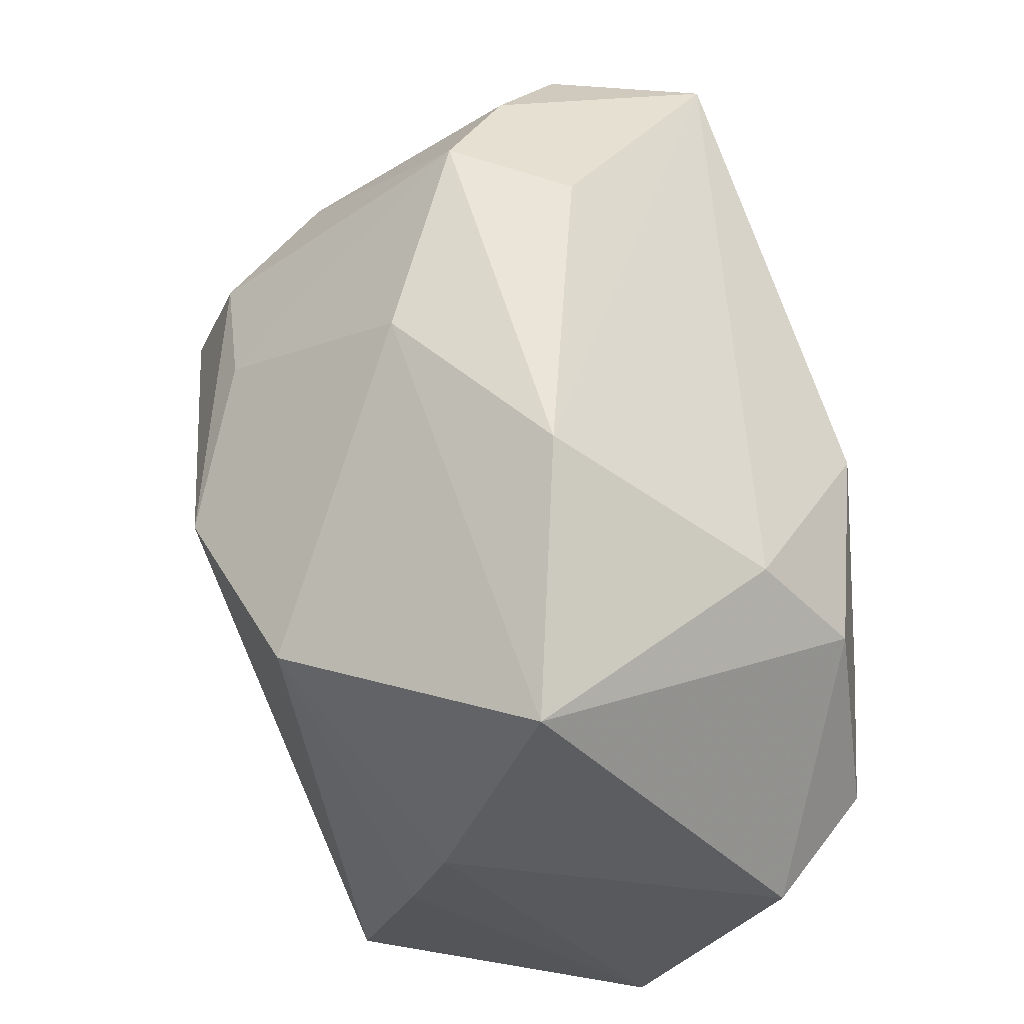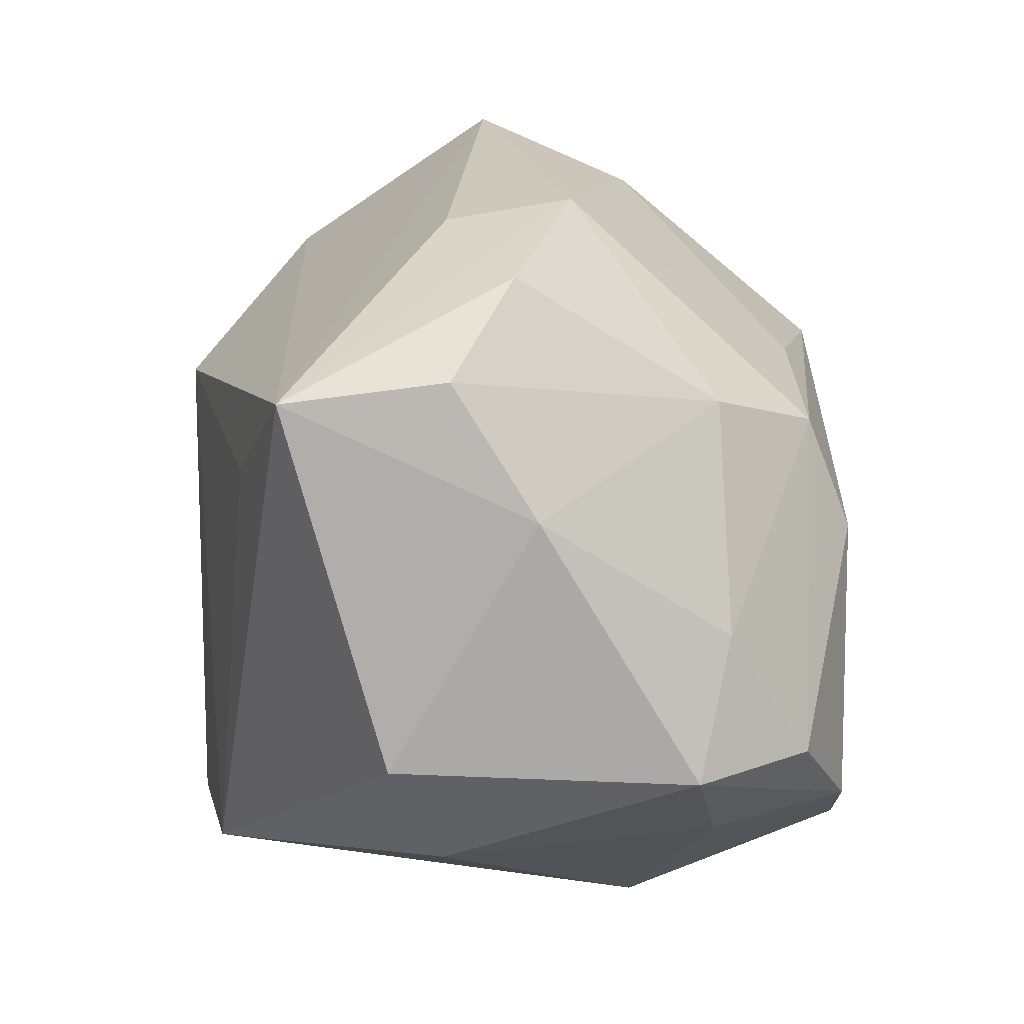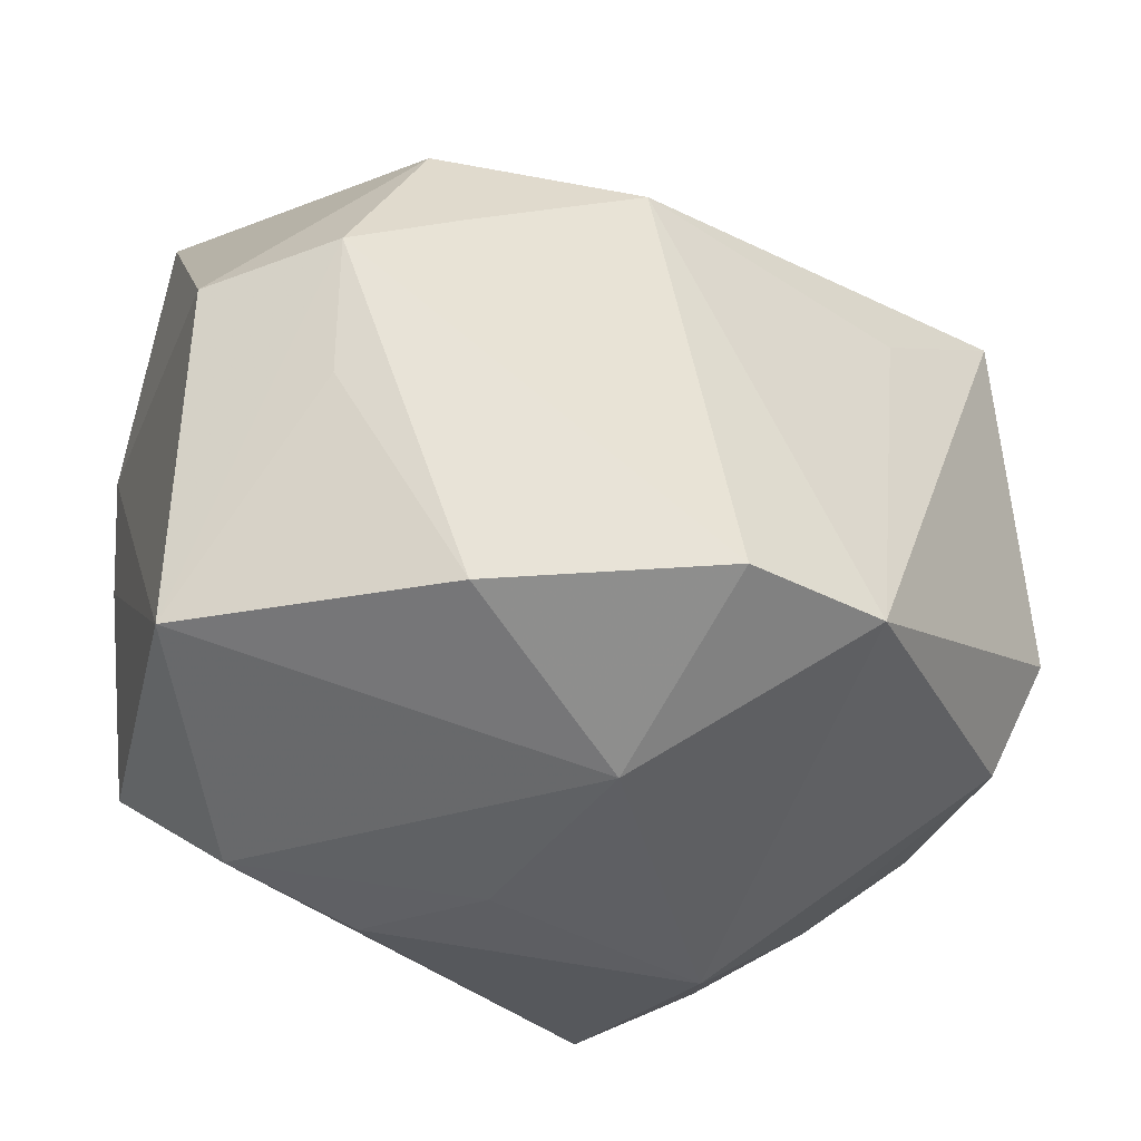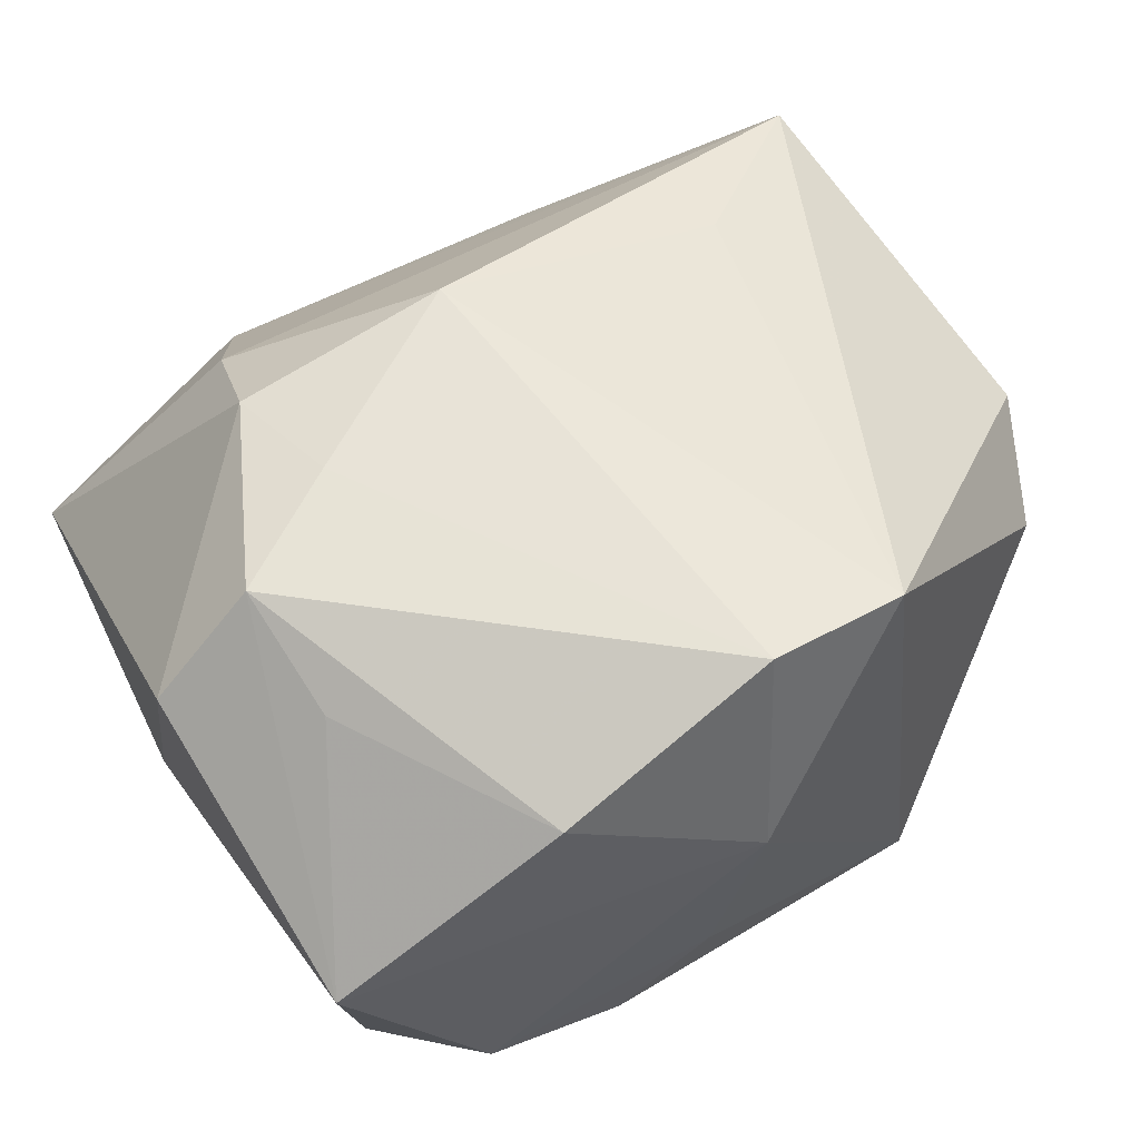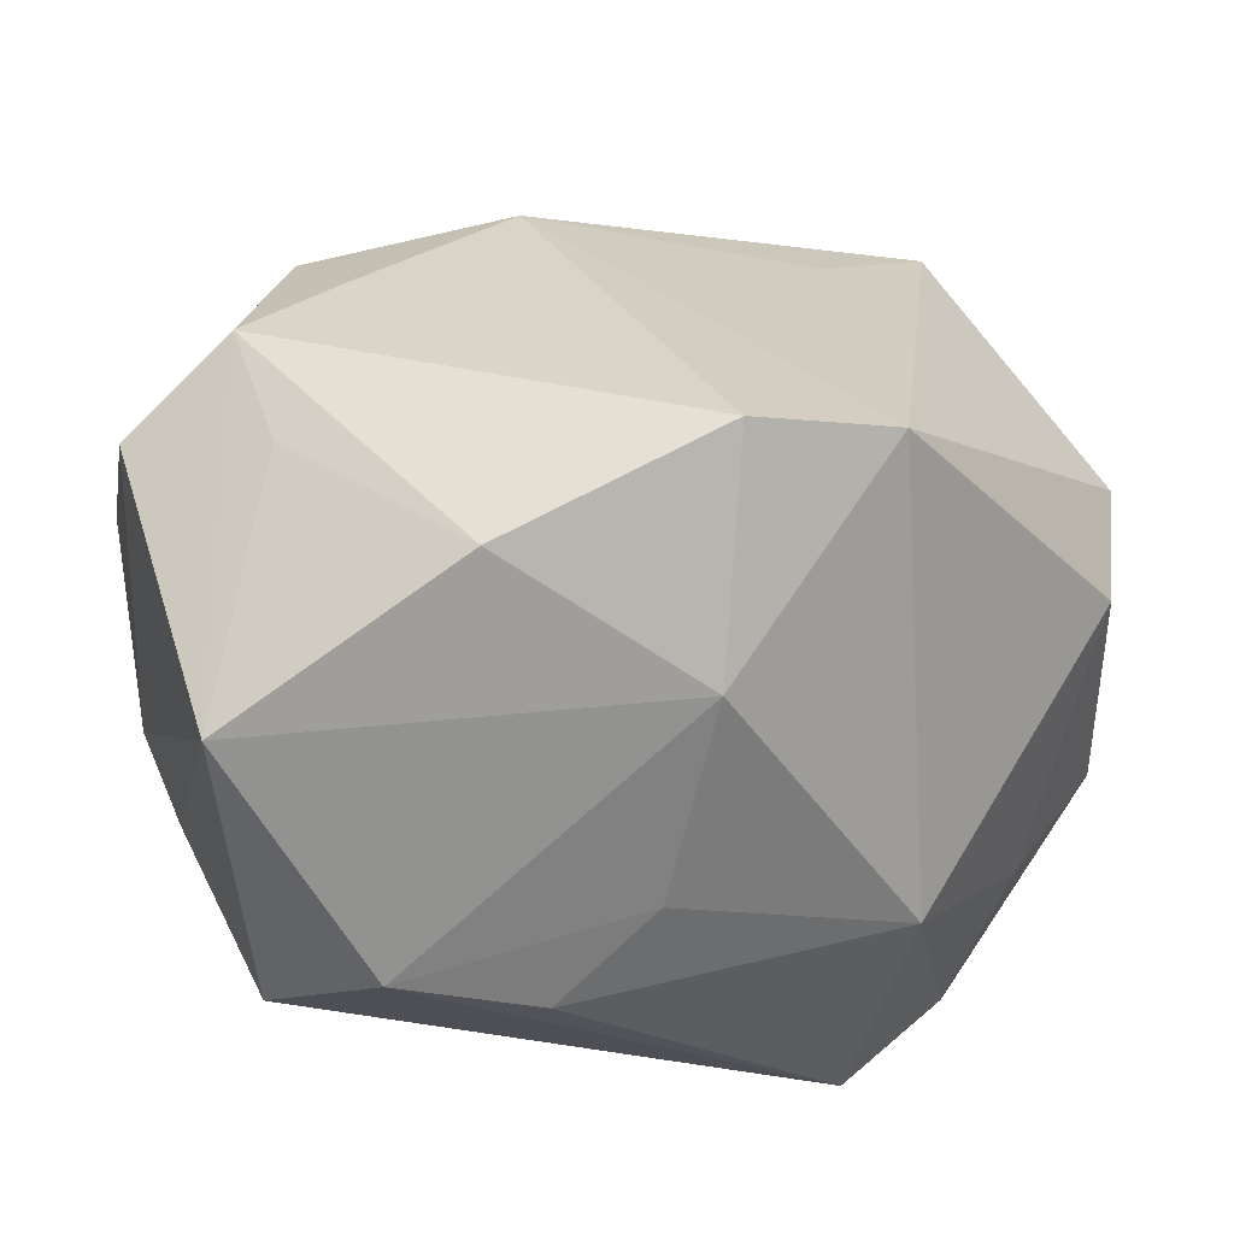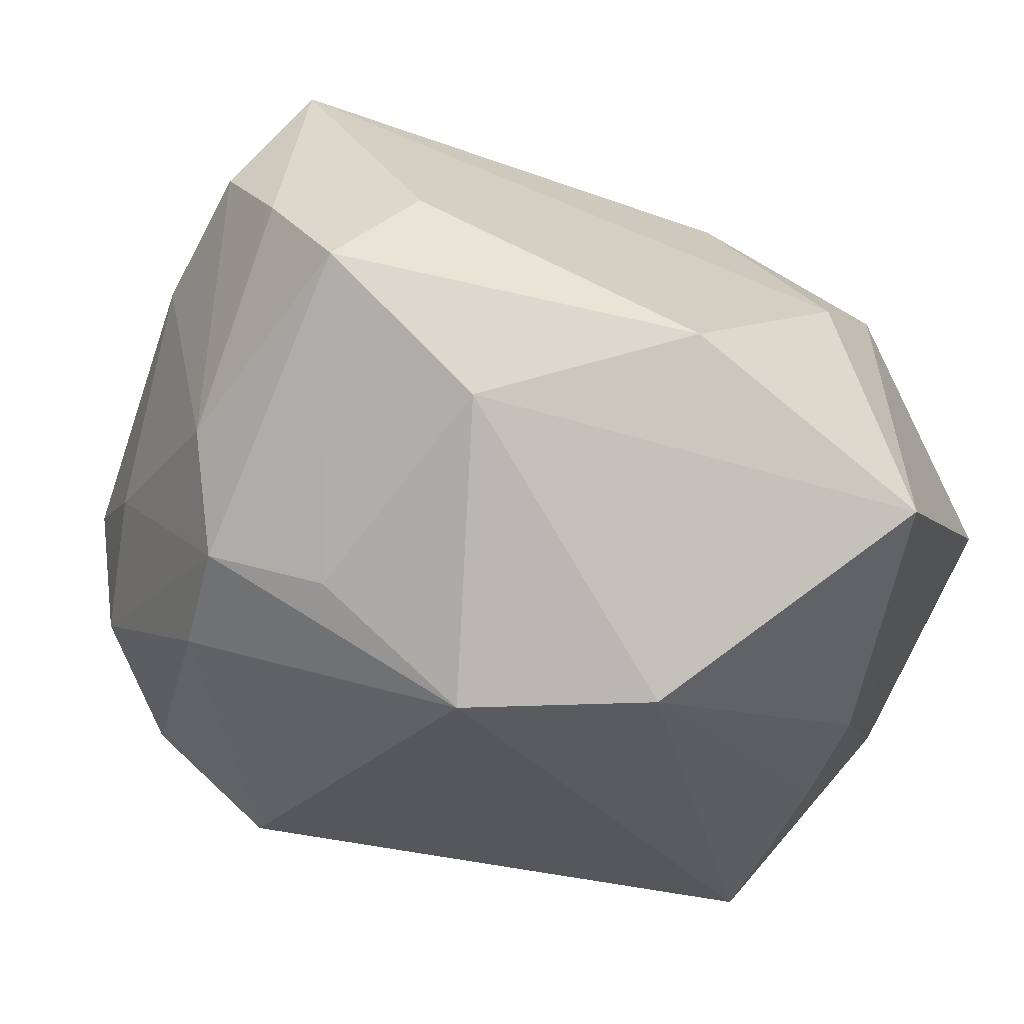
<metadata>
{"format":"obj","ext":"obj","renderer":"f3d","projection":"perspective","resolution":1024,"background":"white","views":[{"elev":55.6,"azim":-92.5,"up":"+Y"},{"elev":21.6,"azim":89.4,"up":"+Y"},{"elev":-46.3,"azim":-21.0,"up":"+Y"},{"elev":61.7,"azim":-28.1,"up":"+Z"},{"elev":28.7,"azim":-13.7,"up":"+Z"},{"elev":55.7,"azim":-150.8,"up":"+Y"}]}
</metadata>
<code>
v -0.0004607 0.02644 -0.008812
v 0.01353 0.01323 -0.02097
v 0.02339 -0.01283 -0.01436
v 0.02669 0.02035 0.003302
v -0.02209 -0.001861 0.02259
v 0.01324 -0.02352 -0.009331
v 0.01233 -0.01935 0.0206
v 0.004711 0.01541 -0.02022
v 0.03134 -0.004428 0.007447
v -0.02906 -0.002869 0.01667
v -0.02102 -0.00968 0.01909
v 0.02523 -0.006119 -0.02028
v 0.02003 0.02519 -0.0007856
v -0.01874 0.01473 -0.01702
v 0.01852 0.01625 -0.01427
v -0.01845 -0.02423 -0.007897
v -0.002677 -0.02488 -0.004713
v -0.02846 0.02218 -0.0003284
v 0.002746 -0.02025 0.02275
v 0.01086 0.02657 0.00372
v 0.0128 0.02847 -0.004563
v -0.02449 -0.01719 -0.0128
v -0.01671 0.01111 0.02094
v 0.01419 0.005712 -0.02391
v 0.01685 0.01093 0.01764
v -0.009007 -0.02439 -0.01089
v -0.02753 -0.003441 -0.008914
v -0.01548 0.0182 0.01507
v -0.02886 0.004306 -0.006614
v -0.00262 0.01163 0.02275
v 0.0004575 -0.0253 0.008761
v 0.01047 -0.01864 -0.02435
v -0.007102 0.01312 -0.02296
v -0.02713 -0.02184 0.007865
v 0.02661 0.01892 0.01417
v 0.02916 0.01188 -0.002223
v 0.02854 -0.01212 0.003997
v 0.03102 -0.005557 -0.01262
v -0.01198 -0.02223 0.01782
v 0.02625 0.002816 -0.01481
v -0.01453 0.003432 0.02275
v -0.01158 0.02847 0.001243
v 0.01914 -0.01246 -0.0237
f 23 18 10
f 28 35 42
f 42 18 28
f 18 23 28
f 4 13 35
f 42 35 20
f 16 32 26
f 5 23 10
f 10 34 5
f 31 34 16
f 16 34 22
f 22 32 16
f 22 14 33
f 33 32 22
f 35 28 30
f 30 28 23
f 24 32 33
f 33 2 24
f 2 12 24
f 8 2 33
f 36 4 35
f 35 13 21
f 21 20 35
f 42 20 21
f 2 8 21
f 6 26 32
f 16 26 17
f 17 31 16
f 26 6 17
f 17 6 31
f 34 31 39
f 10 18 29
f 29 34 10
f 18 14 29
f 23 5 41
f 41 30 23
f 32 24 43
f 43 24 12
f 43 12 38
f 43 6 32
f 40 36 38
f 38 12 40
f 40 12 2
f 13 4 15
f 4 36 15
f 15 21 13
f 2 21 15
f 15 40 2
f 36 40 15
f 1 8 33
f 1 21 8
f 42 21 1
f 33 14 1
f 1 18 42
f 1 14 18
f 11 5 34
f 34 39 11
f 11 39 5
f 38 36 9
f 9 36 35
f 38 9 37
f 35 30 25
f 30 41 19
f 19 39 31
f 5 39 19
f 19 41 5
f 27 22 34
f 34 29 27
f 14 22 27
f 27 29 14
f 3 43 38
f 6 43 3
f 38 37 3
f 3 37 6
f 7 25 30
f 30 19 7
f 35 25 7
f 7 9 35
f 7 37 9
f 7 19 31
f 31 6 7
f 6 37 7

</code>
